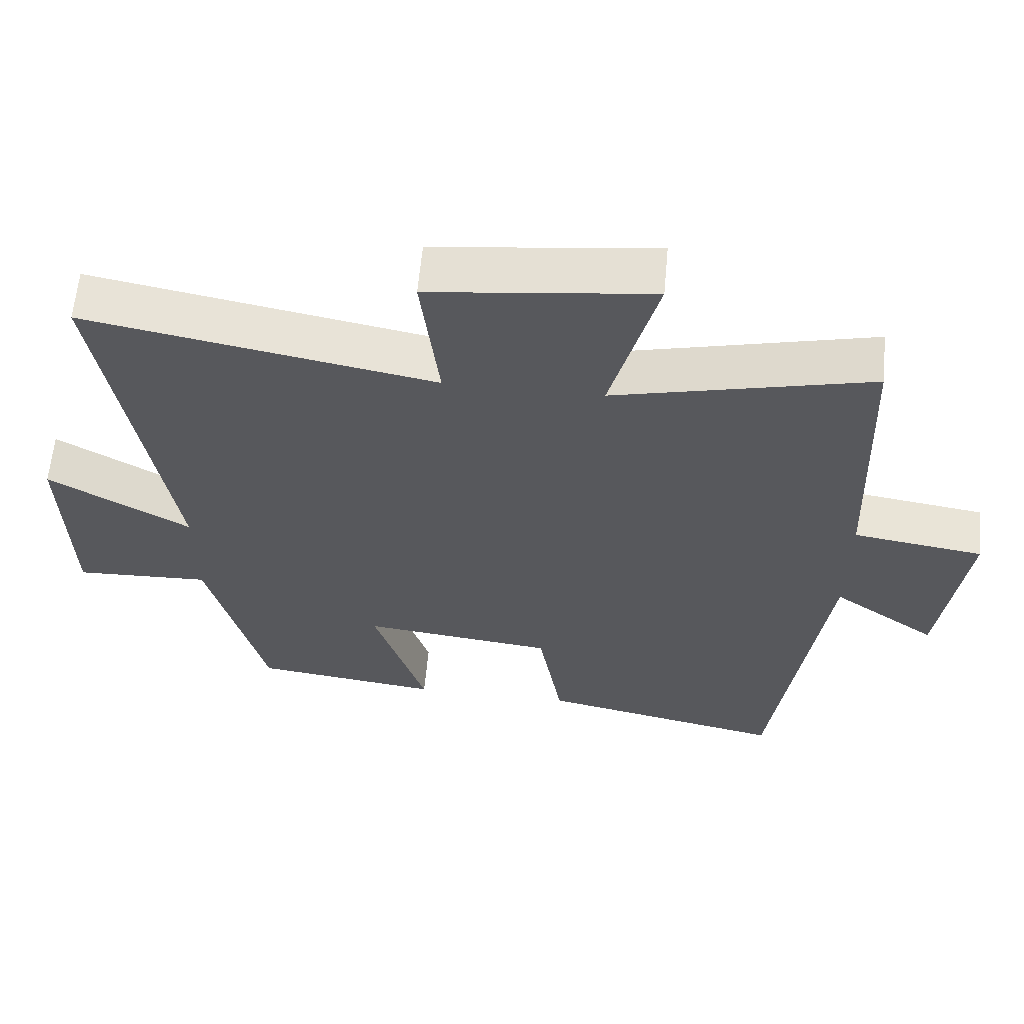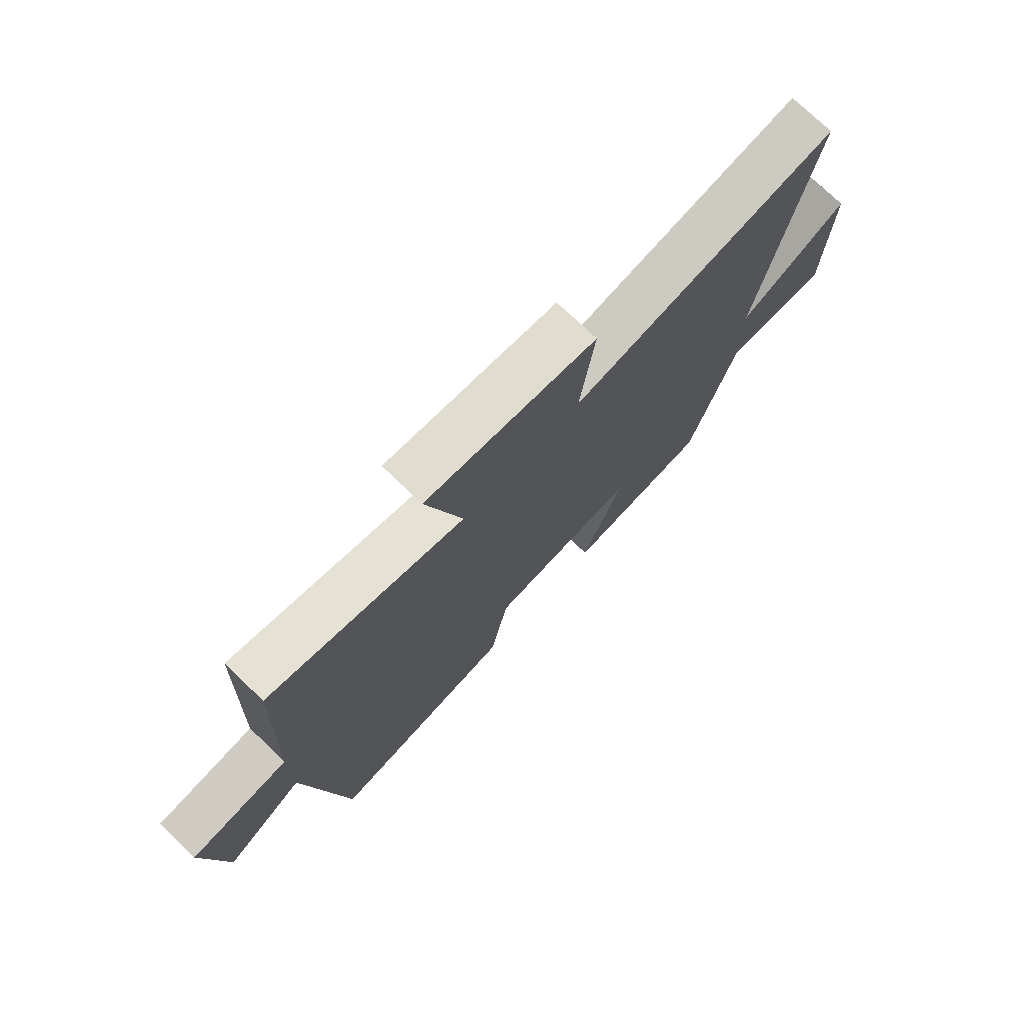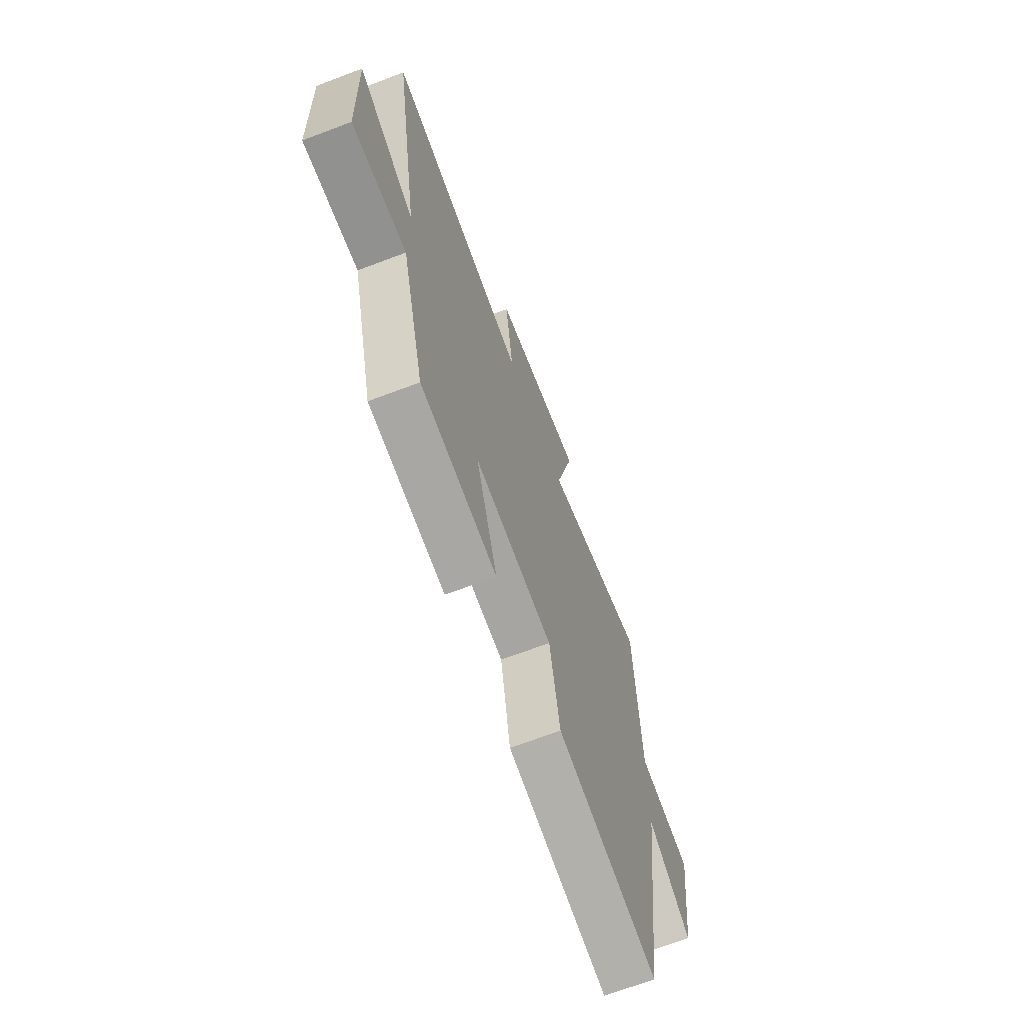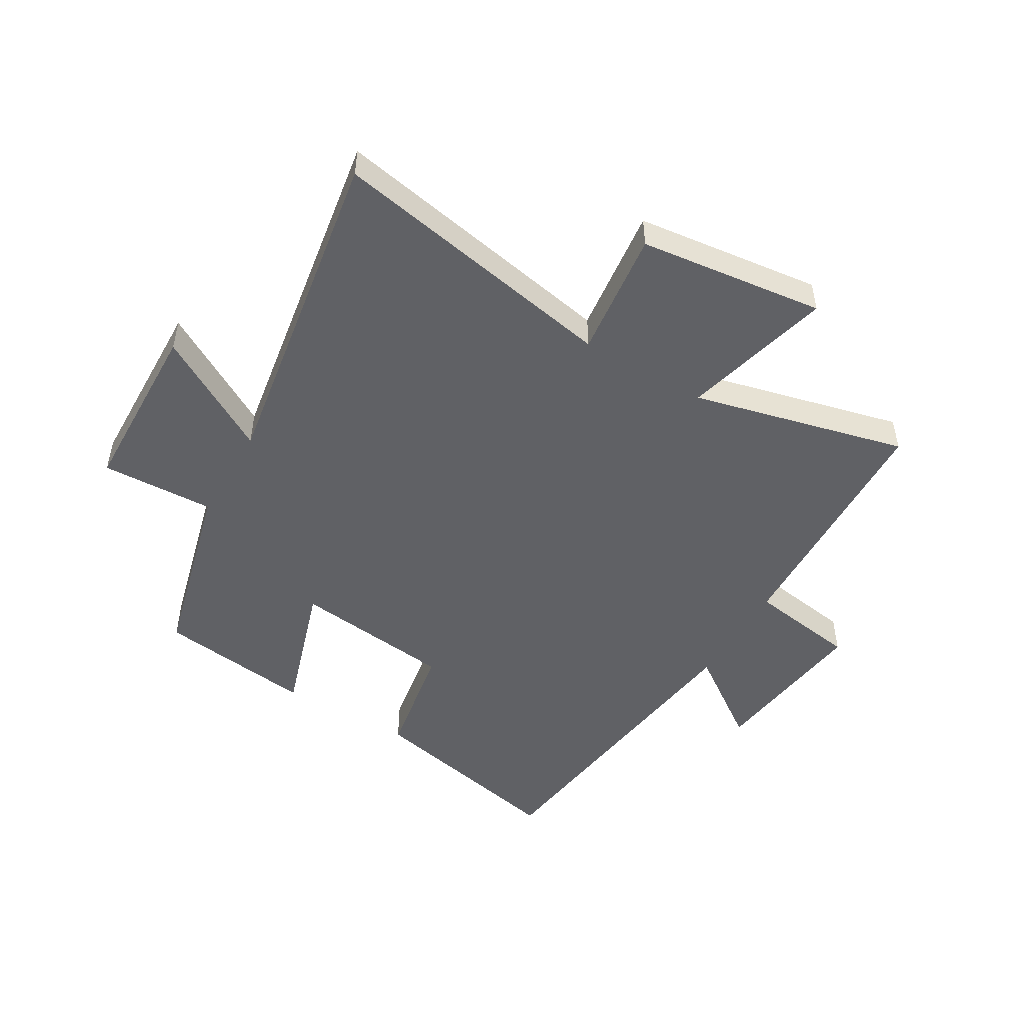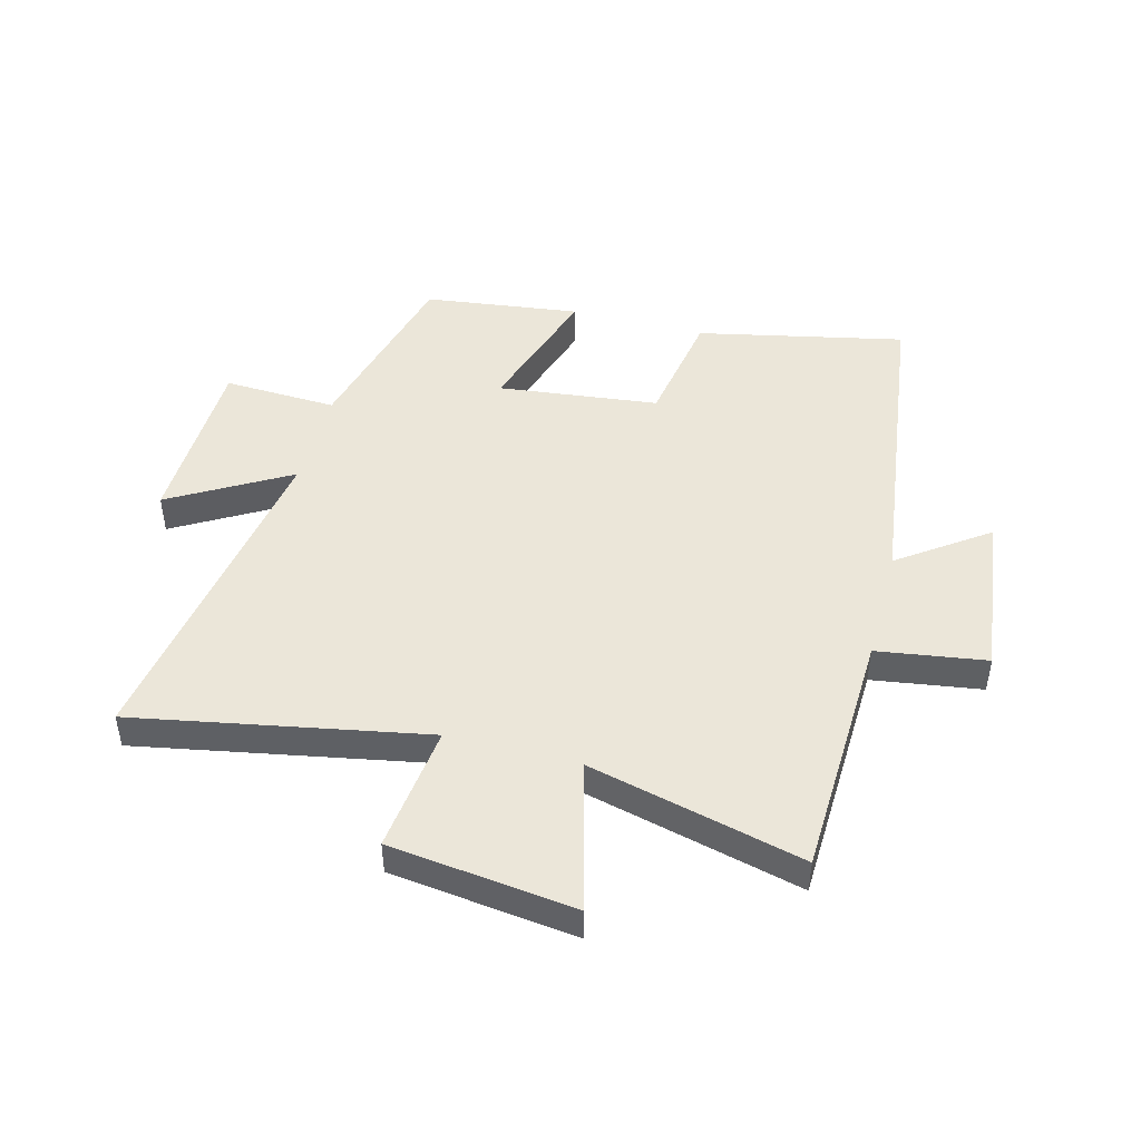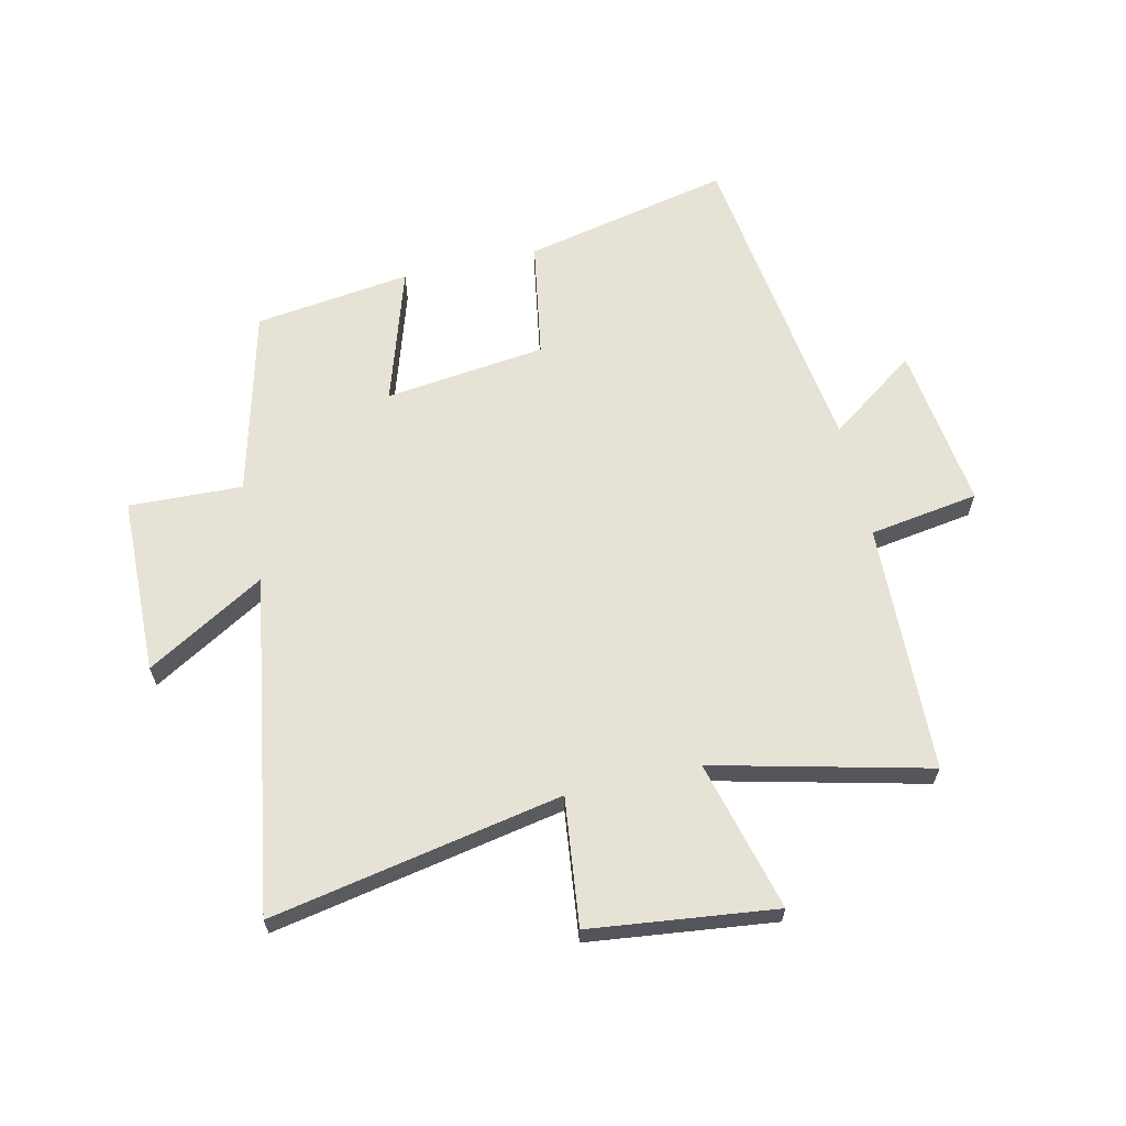
<metadata>
{"format":"obj","ext":"obj","renderer":"f3d","projection":"perspective","resolution":1024,"background":"white","views":[{"elev":61.2,"azim":5.2,"up":"+Z"},{"elev":75.2,"azim":133.8,"up":"+Z"},{"elev":-68.0,"azim":-69.2,"up":"+Z"},{"elev":-49.6,"azim":-30.5,"up":"+Y"},{"elev":47.0,"azim":14.8,"up":"+Y"},{"elev":64.0,"azim":-13.0,"up":"+Y"}]}
</metadata>
<code>
v 0.485 0.07 0.589
v 0.5 0.07 0.167
v 0.685 0.07 0.139
v 0.649 0.07 -0.139
v 0.5 0.07 -0.033
v 0.427 0.07 -0.575
v 0.077 0.07 -0.5
v 0.043 0.07 -0.301
v -0.229 0.07 -0.269
v -0.155 0.07 -0.5
v -0.419 0.07 -0.466
v -0.5 0.07 -0.152
v -0.692 0.07 -0.16
v -0.7 0.07 0.14
v -0.5 0.07 0.024
v -0.592 0.07 0.593
v -0.1 0.07 0.5
v -0.126 0.07 0.716
v 0.188 0.07 0.754
v 0.122 0.07 0.5
v 0.485 0 0.589
v 0.5 0 0.167
v 0.685 0 0.139
v 0.649 0 -0.139
v 0.5 0 -0.033
v 0.427 0 -0.575
v 0.077 0 -0.5
v 0.043 0 -0.301
v -0.229 0 -0.269
v -0.155 0 -0.5
v -0.419 0 -0.466
v -0.5 0 -0.152
v -0.692 0 -0.16
v -0.7 0 0.14
v -0.5 0 0.024
v -0.592 0 0.593
v -0.1 0 0.5
v -0.126 0 0.716
v 0.188 0 0.754
v 0.122 0 0.5
f 17 18 19 20
f 15 16 17
f 15 17 20
f 12 13 14 15
f 11 12 15
f 10 11 15
f 9 10 15
f 20 1 2
f 15 20 2
f 9 15 2
f 8 9 2
f 7 8 2
f 6 7 2
f 5 6 2
f 2 3 4 5
f 40 39 38 37
f 37 36 35
f 40 37 35
f 35 34 33 32
f 35 32 31
f 35 31 30
f 35 30 29
f 22 21 40
f 22 40 35
f 22 35 29
f 22 29 28
f 22 28 27
f 22 27 26
f 22 26 25
f 25 24 23 22
f 1 21 22 2
f 2 22 23 3
f 3 23 24 4
f 4 24 25 5
f 5 25 26 6
f 6 26 27 7
f 7 27 28 8
f 8 28 29 9
f 9 29 30 10
f 10 30 31 11
f 11 31 32 12
f 12 32 33 13
f 13 33 34 14
f 14 34 35 15
f 15 35 36 16
f 16 36 37 17
f 17 37 38 18
f 18 38 39 19
f 19 39 40 20
f 20 40 21 1

</code>
